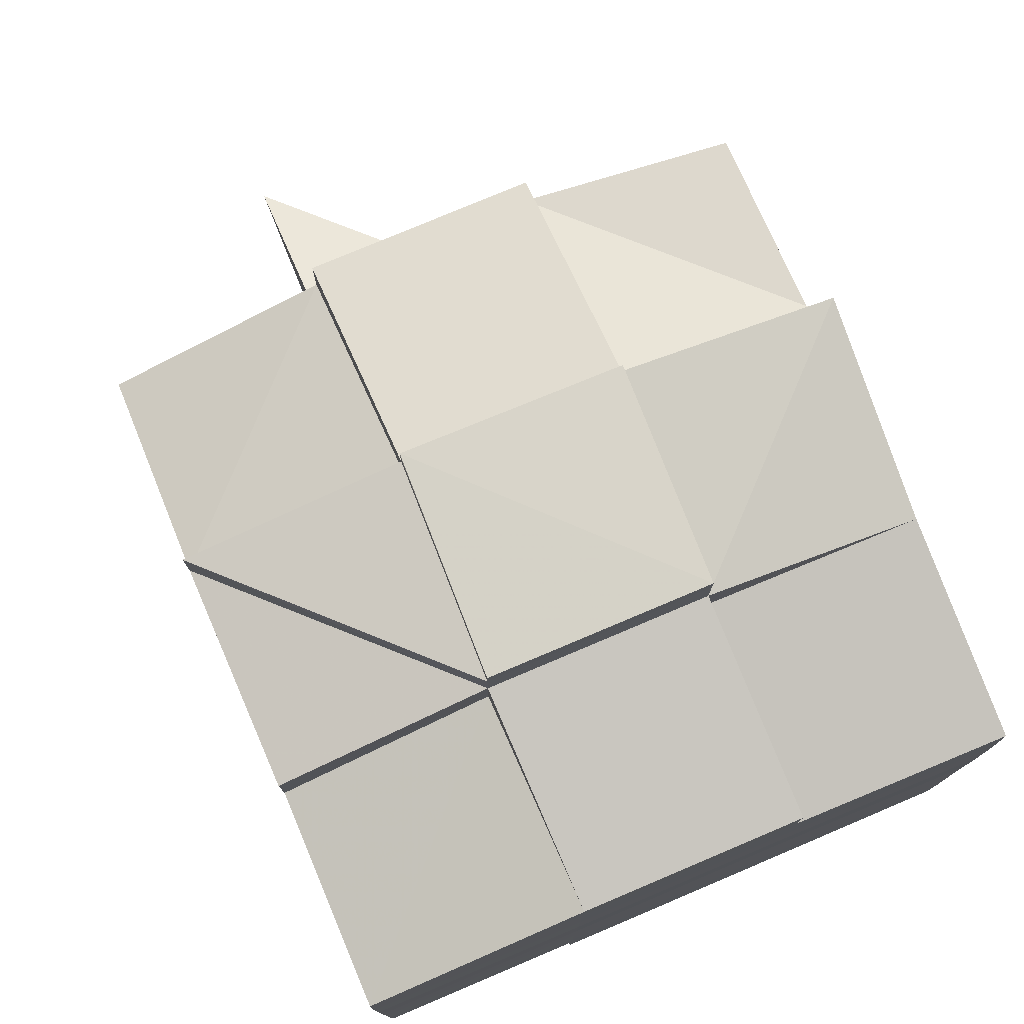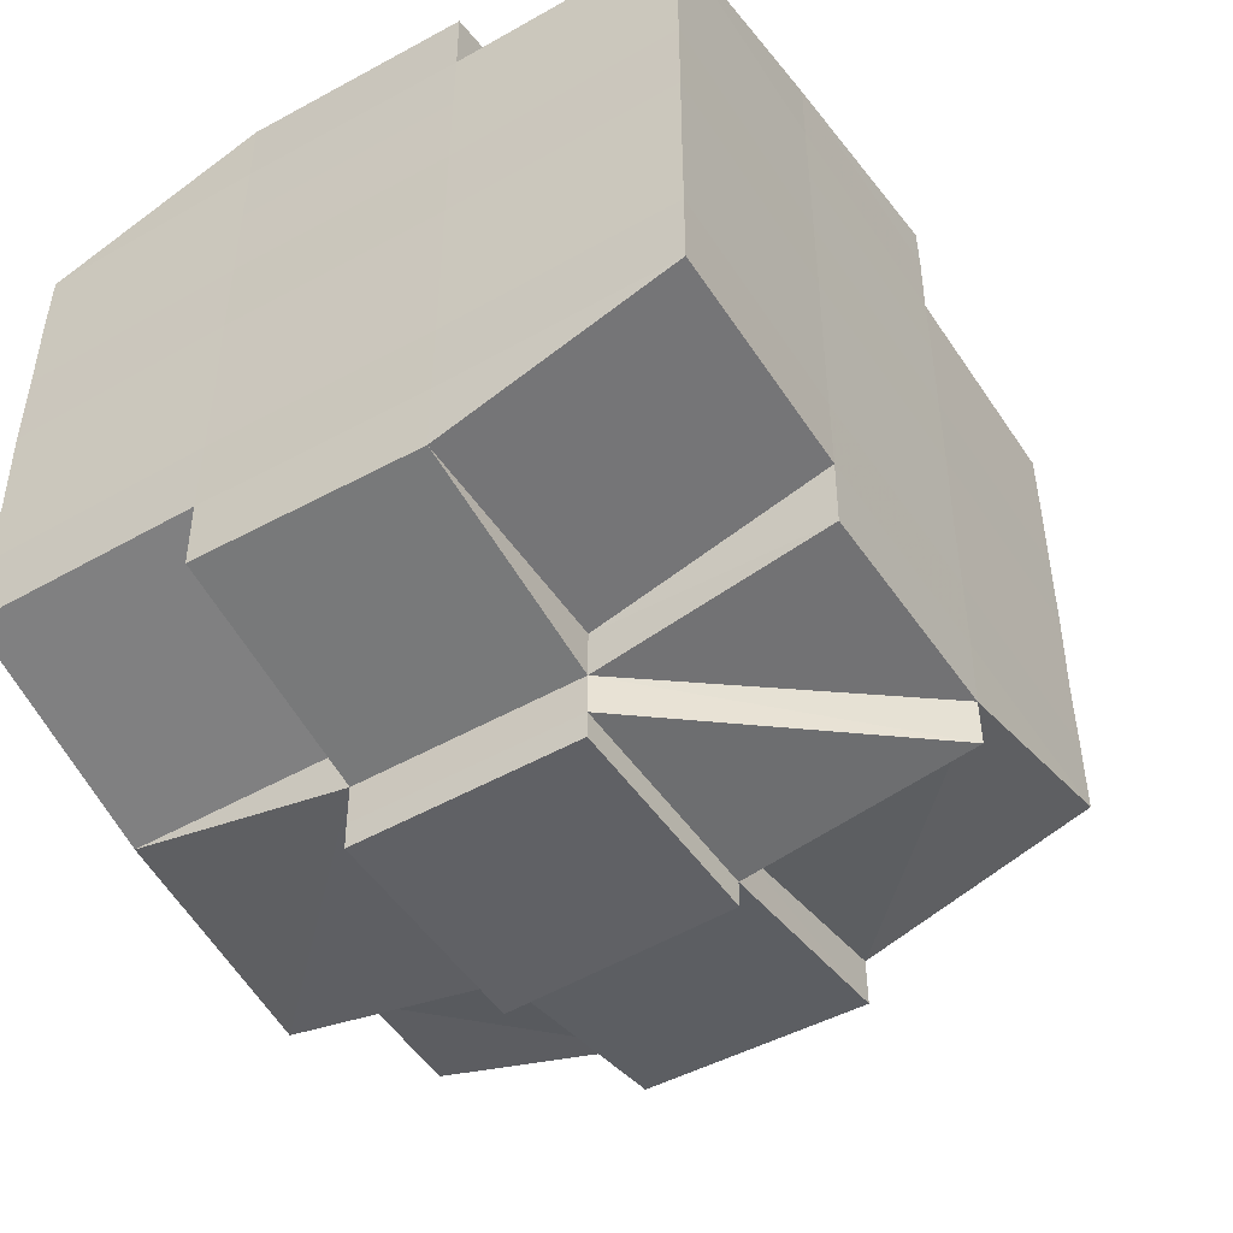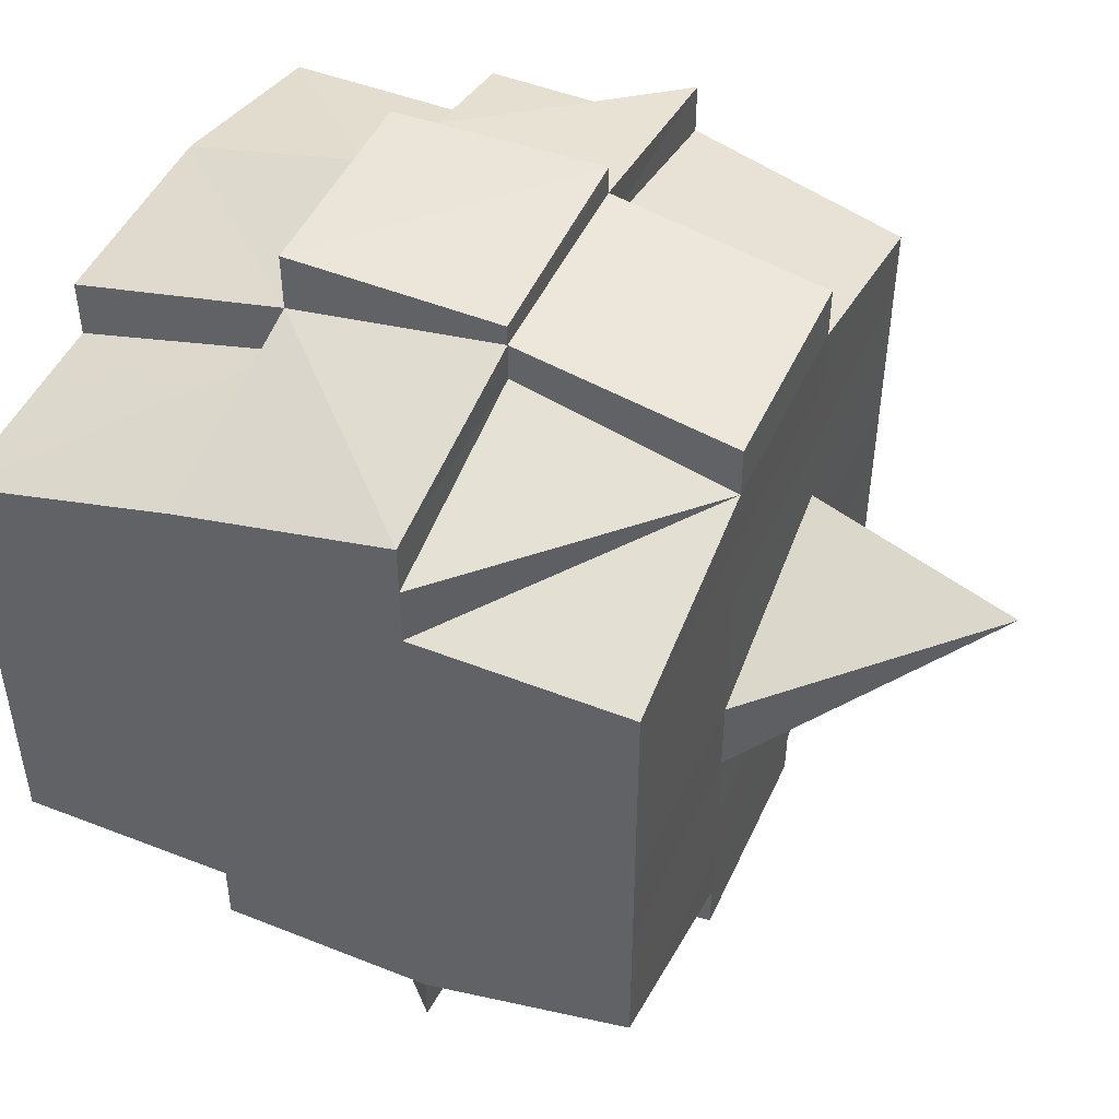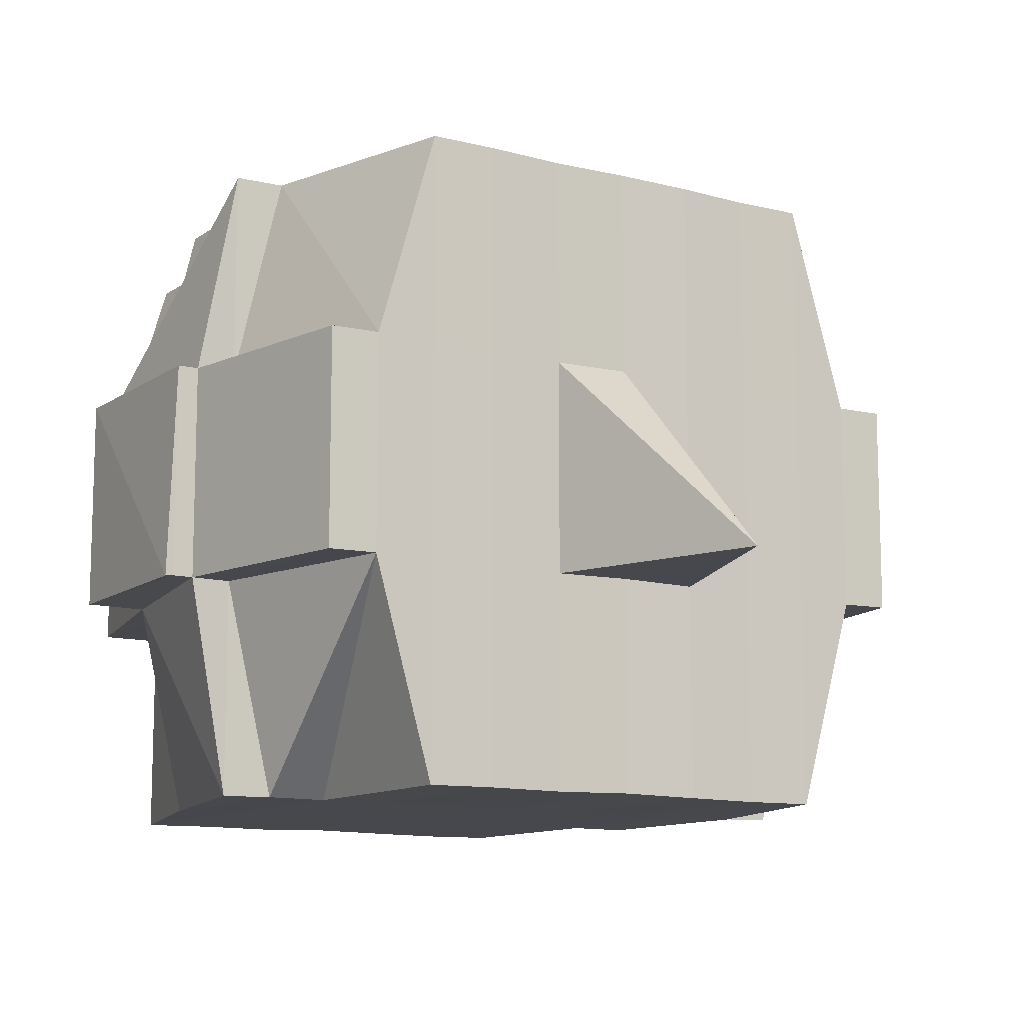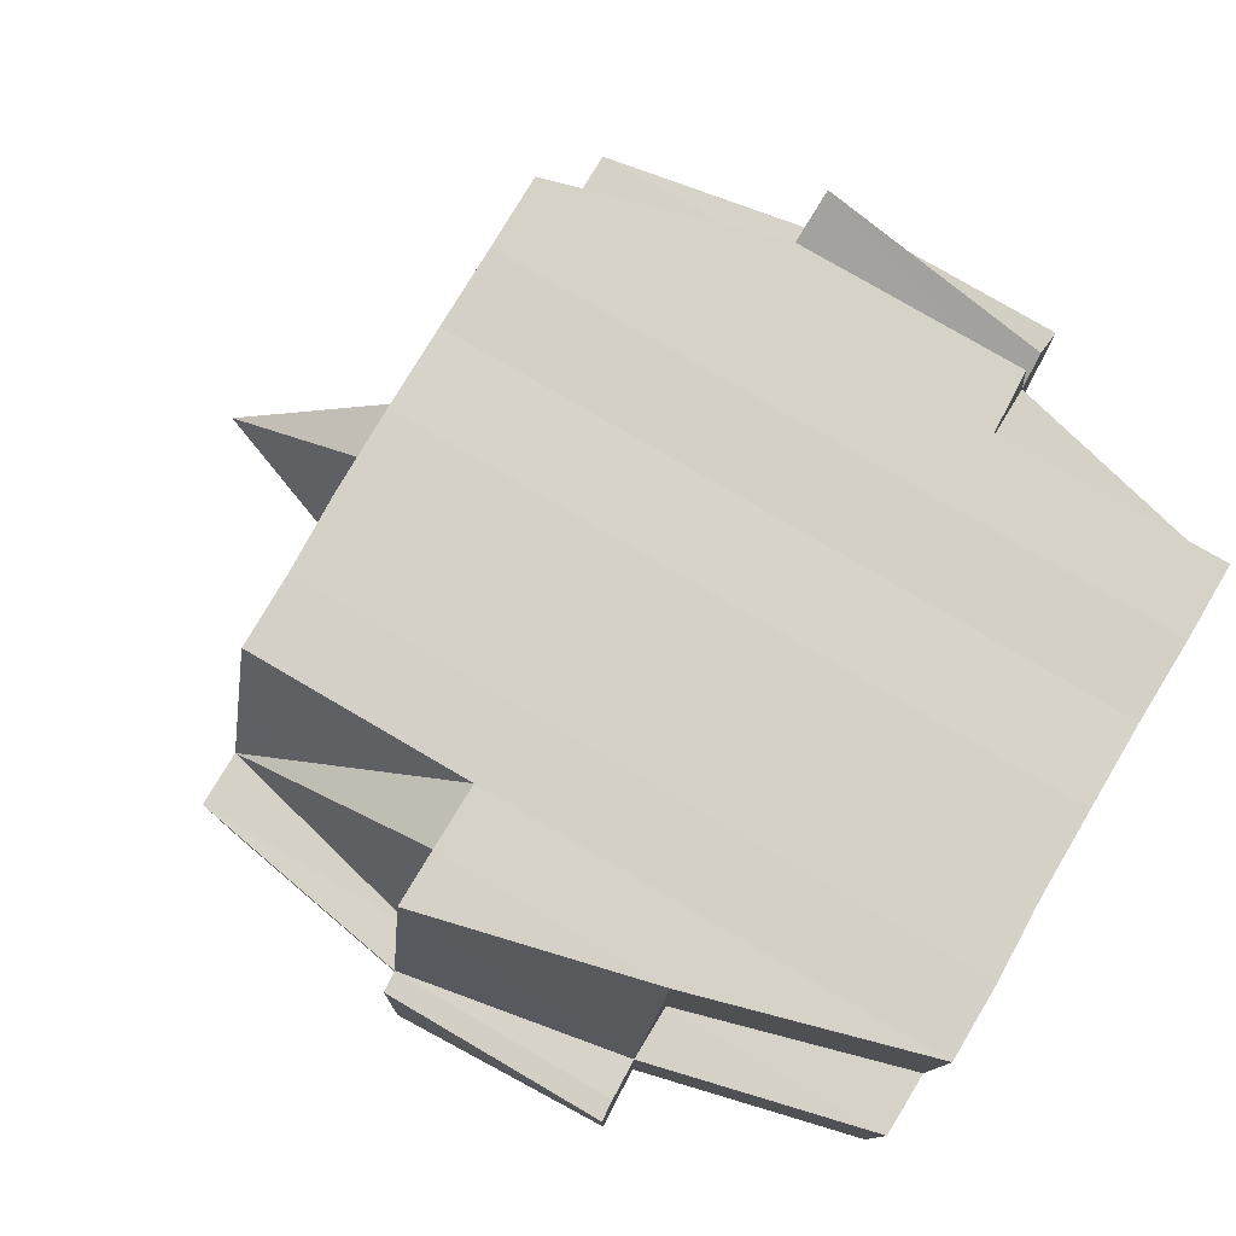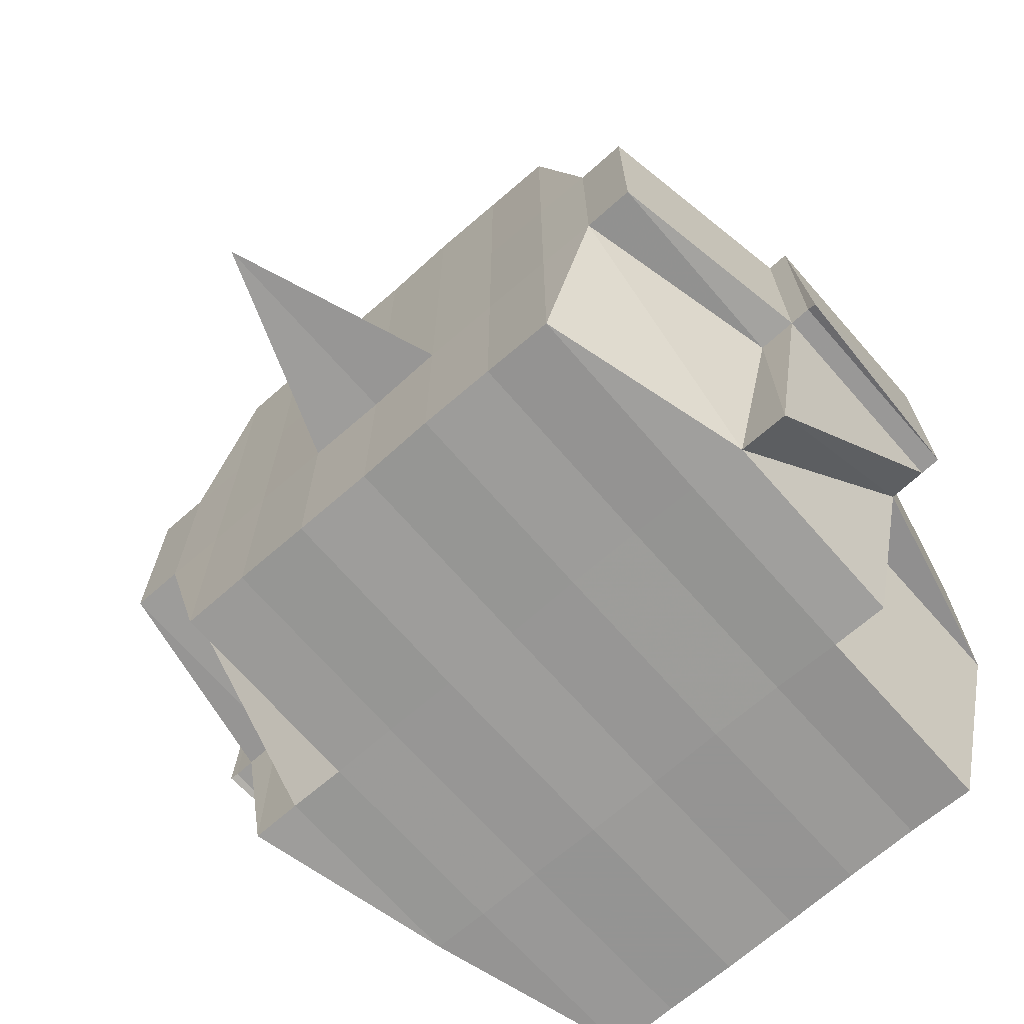
<metadata>
{"format":"obj","ext":"obj","renderer":"f3d","projection":"perspective","resolution":1024,"background":"white","views":[{"elev":77.1,"azim":67.1,"up":"+Z"},{"elev":-48.3,"azim":122.0,"up":"+Z"},{"elev":48.0,"azim":-156.1,"up":"+Z"},{"elev":-11.3,"azim":-122.3,"up":"+Y"},{"elev":78.8,"azim":30.3,"up":"+Y"},{"elev":-69.0,"azim":-48.8,"up":"+Y"}]}
</metadata>
<code>
o 1301
v 2236 1858 10.12
v 2236 1858 10.12
v 2236 1858 10.12
v 2236 1858 10.12
v 2236 1858 10.12
v 2236 1858 10.12
v 2236 1858 10.12
v 2236 1858 10.12
v 2236 1858 10.12
v 2236 1858 10.12
v 2236 1858 10.12
v 2236 1858 10.12
v 2236 1858 10.12
v 2236 1858 10.12
v 2236 1858 10.12
v 2236 1858 10.12
v 2236 1858 10.12
v 2236 1858 10.12
v 2236 1858 10.12
v 2236 1858 10.12
v 2236 1858 10.12
v 2236 1858 10.12
v 2236 1858 10.12
v 2236 1858 10.12
v 2236 1858 10.12
v 2236 1858 10.12
v 2236 1858 10.12
v 2236 1858 10.12
v 2236 1858 10.12
v 2236 1858 10.12
v 2236 1858 10.12
v 2236 1858 10.12
v 2236 1858 10.12
v 2236 1858 10.12
v 2236 1858 10.12
v 2236 1858 10.12
v 2236 1858 10.12
v 2236 1858 10.12
v 2236 1858 10.12
v 2236 1858 10.12
v 2236 1858 10.12
v 2236 1858 10.12
v 2236 1858 10.12
v 2236 1858 10.12
v 2236 1858 10.12
v 2236 1858 10.13
v 2236 1858 10.13
v 2236 1858 10.13
v 2236 1858 10.13
v 2236 1858 10.12
v 2236 1858 10.13
v 2236 1858 10.13
v 2236 1858 10.14
v 2236 1858 10.13
v 2236 1858 10.13
v 2236 1858 10.12
v 2236 1858 10.12
v 2236 1858 10.12
v 2236 1858 10.13
v 2236 1858 10.13
v 2236 1858 10.13
v 2236 1858 10.14
v 2236 1858 10.14
v 2236 1858 10.14
v 2236 1858 10.14
v 2236 1858 10.14
v 2236 1858 10.13
v 2236 1858 10.14
v 2236 1858 10.14
v 2236 1858 10.14
v 2236 1858 10.15
v 2236 1858 10.14
v 2236 1858 10.14
v 2236 1858 10.14
v 2236 1858 10.14
v 2236 1858 10.14
v 2236 1858 10.14
v 2236 1858 10.14
v 2236 1858 10.14
v 2236 1858 10.15
v 2236 1858 10.15
v 2236 1858 10.15
v 2236 1858 10.15
v 2236 1858 10.15
v 2236 1858 10.15
v 2236 1858 10.14
v 2236 1858 10.15
v 2236 1858 10.15
v 2236 1858 10.15
v 2236 1858 10.15
v 2236 1858 10.15
v 2236 1858 10.15
v 2236 1858 10.15
v 2236 1858 10.15
v 2236 1858 10.15
v 2236 1858 10.15
v 2236 1858 10.15
v 2236 1858 10.15
v 2236 1858 10.15
v 2236 1858 10.15
v 2236 1858 10.15
v 2236 1858 10.15
v 2236 1858 10.15
v 2236 1858 10.15
v 2236 1858 10.15
v 2236 1858 10.15
v 2236 1858 10.15
v 2236 1858 10.15
v 2236 1858 10.15
v 2236 1858 10.15
v 2236 1858 10.15
v 2236 1858 10.15
v 2236 1858 10.15
v 2236 1858 10.15
v 2236 1858 10.15
v 2236 1858 10.15
v 2236 1858 10.15
v 2236 1858 10.15
v 2236 1858 10.15
v 2236 1858 10.15
v 2236 1858 10.15
v 2236 1858 10.15
v 2236 1858 10.15
v 2236 1858 10.15
v 2236 1858 10.15
v 2236 1858 10.15
v 2236 1858 10.14
v 2236 1858 10.14
v 2236 1858 10.14
v 2236 1858 10.14
v 2236 1858 10.15
v 2236 1858 10.15
v 2236 1858 10.15
v 2236 1858 10.15
v 2236 1858 10.15
v 2236 1858 10.15
v 2236 1858 10.15
v 2236 1858 10.15
v 2236 1858 10.15
v 2236 1858 10.15
v 2236 1858 10.15
v 2236 1858 10.15
v 2236 1858 10.15
v 2236 1858 10.15
v 2236 1858 10.15
v 2236 1858 10.15
v 2236 1858 10.15
v 2236 1858 10.14
v 2236 1858 10.15
v 2236 1858 10.14
v 2236 1858 10.14
v 2236 1858 10.15
v 2236 1858 10.15
v 2236 1858 10.15
v 2236 1858 10.15
v 2236 1858 10.15
v 2236 1858 10.15
v 2236 1858 10.15
v 2236 1858 10.15
v 2236 1858 10.15
v 2236 1858 10.15
v 2236 1858 10.15
v 2236 1858 10.15
v 2236 1858 10.15
v 2236 1858 10.14
v 2236 1858 10.14
v 2236 1858 10.14
v 2236 1858 10.14
v 2236 1858 10.13
v 2236 1858 10.13
v 2236 1858 10.13
v 2236 1858 10.13
v 2236 1858 10.13
v 2236 1858 10.12
v 2236 1858 10.12
v 2236 1858 10.12
v 2236 1858 10.12
v 2236 1858 10.13
v 2236 1858 10.13
v 2236 1858 10.12
v 2236 1858 10.13
v 2236 1858 10.12
v 2236 1858 10.12
v 2236 1858 10.12
v 2236 1858 10.12
v 2236 1858 10.12
v 2236 1858 10.12
v 2236 1858 10.12
v 2236 1858 10.12
v 2236 1858 10.12
v 2236 1858 10.12
v 2236 1858 10.12
v 2236 1858 10.12
v 2236 1858 10.12
v 2236 1858 10.12
v 2236 1858 10.12
v 2236 1858 10.12
v 2236 1858 10.12
v 2236 1858 10.12
v 2236 1858 10.12
v 2236 1858 10.12
v 2236 1858 10.12
v 2236 1858 10.12
v 2236 1858 10.12
v 2236 1858 10.12
v 2236 1858 10.12
v 2236 1858 10.12
v 2236 1858 10.12
v 2236 1858 10.12
v 2236 1858 10.12
v 2236 1858 10.13
v 2236 1858 10.13
v 2236 1858 10.13
v 2236 1858 10.12
v 2236 1858 10.13
v 2236 1858 10.13
v 2236 1858 10.13
v 2236 1858 10.13
v 2236 1858 10.14
v 2236 1858 10.13
v 2236 1858 10.13
v 2236 1858 10.13
v 2236 1858 10.14
v 2236 1858 10.14
v 2236 1858 10.14
v 2236 1858 10.14
v 2236 1858 10.14
v 2236 1858 10.14
v 2236 1858 10.14
v 2236 1858 10.14
v 2236 1858 10.14
v 2236 1858 10.14
v 2236 1858 10.14
v 2236 1858 10.15
v 2236 1858 10.14
v 2236 1858 10.14
v 2236 1858 10.15
v 2236 1858 10.15
v 2236 1858 10.15
v 2236 1858 10.15
v 2236 1858 10.15
v 2236 1858 10.15
v 2236 1858 10.15
v 2236 1858 10.15
v 2236 1858 10.15
v 2236 1858 10.15
v 2236 1858 10.15
v 2236 1858 10.15
v 2236 1858 10.15
v 2236 1858 10.15
v 2236 1858 10.15
v 2236 1858 10.15
v 2236 1858 10.12
v 2236 1858 10.12
v 2236 1858 10.12
v 2236 1858 10.12
v 2236 1858 10.12
v 2236 1858 10.12
v 2236 1858 10.12
v 2236 1858 10.12
v 2236 1858 10.12
v 2236 1858 10.12
v 2236 1858 10.12
v 2236 1858 10.12
v 2236 1858 10.12
v 2236 1858 10.12
v 2236 1858 10.12
v 2236 1858 10.12
v 2236 1858 10.12
v 2236 1858 10.12
v 2236 1858 10.12
v 2236 1858 10.12
v 2236 1858 10.12
v 2236 1858 10.12
v 2236 1858 10.12
v 2236 1858 10.12
v 2236 1858 10.12
v 2236 1858 10.12
v 2236 1858 10.12
v 2236 1858 10.12
v 2236 1858 10.12
v 2236 1858 10.12
v 2236 1858 10.12
v 2236 1858 10.12
v 2236 1858 10.12
v 2236 1858 10.13
v 2236 1858 10.13
v 2236 1858 10.13
v 2236 1858 10.13
v 2236 1858 10.12
v 2236 1858 10.13
v 2236 1858 10.13
v 2236 1858 10.14
v 2236 1858 10.13
v 2236 1858 10.13
v 2236 1858 10.14
v 2236 1858 10.14
v 2236 1858 10.14
v 2236 1858 10.14
v 2236 1858 10.14
v 2236 1858 10.14
v 2236 1858 10.14
v 2236 1858 10.14
v 2236 1858 10.14
v 2236 1858 10.14
v 2236 1858 10.13
v 2236 1858 10.14
v 2236 1858 10.14
v 2236 1858 10.14
v 2236 1858 10.14
v 2236 1858 10.15
v 2236 1858 10.15
v 2236 1858 10.14
v 2236 1858 10.14
v 2236 1858 10.14
v 2236 1858 10.14
v 2236 1858 10.13
v 2236 1858 10.14
v 2236 1858 10.14
v 2236 1858 10.13
v 2236 1858 10.13
v 2236 1858 10.14
v 2236 1858 10.12
v 2236 1858 10.12
v 2236 1858 10.12
v 2236 1858 10.12
v 2236 1858 10.12
v 2236 1858 10.12
v 2236 1858 10.12
v 2236 1858 10.12
v 2236 1858 10.12
v 2236 1858 10.14
v 2236 1858 10.14
v 2236 1858 10.13
v 2236 1858 10.14
v 2236 1858 10.14
v 2236 1858 10.15
v 2236 1858 10.15
v 2236 1858 10.15
v 2236 1858 10.15
v 2236 1858 10.15
v 2236 1858 10.15
v 2236 1858 10.15
v 2236 1858 10.15
v 2236 1858 10.15
v 2236 1858 10.15
v 2236 1858 10.15
v 2236 1858 10.15
v 2236 1858 10.15
v 2236 1858 10.15
v 2236 1858 10.15
v 2236 1858 10.15
v 2236 1858 10.15
v 2236 1858 10.15
v 2236 1858 10.15
v 2236 1858 10.15
v 2236 1858 10.15
v 2236 1858 10.15
v 2236 1858 10.15
v 2236 1858 10.15
v 2236 1858 10.15
f 1 2 3
f 4 5 2
f 6 7 5
f 8 9 4
f 10 8 11
f 12 13 7
f 14 15 3
f 16 17 14
f 18 19 15
f 20 21 19
f 22 23 20
f 24 25 21
f 20 24 26
f 27 24 28
f 29 30 27
f 31 32 18
f 33 32 34
f 31 35 36
f 32 37 35
f 38 39 37
f 40 41 39
f 38 40 42
f 43 40 44
f 45 46 40
f 46 47 48
f 49 48 40
f 40 48 50
f 48 51 50
f 50 51 30
f 48 52 51
f 47 53 52
f 54 52 48
f 51 55 56
f 57 56 58
f 52 59 51
f 59 60 55
f 51 59 61
f 52 62 59
f 63 62 52
f 53 64 62
f 62 65 59
f 65 66 60
f 59 65 67
f 62 68 65
f 64 69 68
f 70 68 62
f 69 71 72
f 68 73 65
f 65 73 74
f 68 72 73
f 75 72 68
f 73 76 66
f 72 77 73
f 77 78 76
f 73 77 79
f 72 80 77
f 81 80 72
f 80 82 77
f 81 83 84
f 82 85 78
f 77 82 86
f 82 87 85
f 88 89 87
f 90 91 82
f 92 93 82
f 93 94 91
f 95 96 88
f 96 97 98
f 97 99 100
f 101 88 102
f 103 95 102
f 104 100 105
f 102 105 83
f 106 107 104
f 108 106 109
f 107 110 111
f 112 111 113
f 114 110 115
f 116 115 117
f 118 117 119
f 120 114 121
f 121 113 122
f 123 122 124
f 125 124 126
f 125 126 127
f 128 127 129
f 128 125 130
f 131 125 128
f 131 132 125
f 132 133 125
f 134 108 133
f 135 132 131
f 136 132 135
f 136 137 132
f 138 137 139
f 137 140 141
f 142 143 140
f 144 143 145
f 146 136 135
f 147 136 146
f 135 131 148
f 148 131 128
f 146 149 150
f 151 152 148
f 153 154 146
f 154 155 156
f 157 155 158
f 159 155 160
f 161 160 162
f 163 158 164
f 165 151 166
f 167 165 168
f 169 167 170
f 171 169 172
f 173 170 172
f 174 171 175
f 176 175 177
f 178 172 175
f 172 170 179
f 175 172 180
f 172 179 180
f 170 181 179
f 175 180 182
f 12 175 182
f 180 179 183
f 180 183 182
f 182 183 184
f 182 184 185
f 186 187 185
f 183 188 184
f 184 188 189
f 185 190 191
f 192 191 193
f 194 195 193
f 188 196 197
f 198 197 199
f 200 201 199
f 202 203 201
f 204 205 199
f 206 207 205
f 208 209 204
f 210 211 188
f 212 213 207
f 214 212 209
f 188 215 214
f 215 212 214
f 216 215 188
f 211 217 215
f 215 218 212
f 217 219 218
f 220 218 215
f 218 221 212
f 212 221 49
f 221 222 213
f 218 223 221
f 219 224 223
f 225 223 218
f 223 226 221
f 221 226 54
f 226 227 222
f 223 228 226
f 224 229 228
f 230 228 223
f 228 231 226
f 226 231 63
f 231 232 227
f 228 233 231
f 130 233 228
f 229 234 233
f 233 235 231
f 231 235 70
f 235 236 232
f 233 237 235
f 234 238 237
f 239 237 233
f 237 240 235
f 235 240 75
f 240 241 236
f 240 242 241
f 237 243 240
f 243 102 240
f 133 243 237
f 133 244 243
f 245 244 246
f 244 247 248
f 249 250 247
f 251 250 252
f 253 254 255
f 254 256 257
f 253 258 259
f 258 260 261
f 262 261 263
f 264 265 262
f 265 266 267
f 268 264 269
f 270 271 272
f 273 274 272
f 275 276 274
f 277 278 275
f 279 12 275
f 279 280 12
f 280 281 276
f 282 280 279
f 24 282 279
f 283 282 284
f 285 286 282
f 282 287 280
f 61 287 282
f 286 288 287
f 287 289 280
f 280 289 290
f 289 291 281
f 287 292 289
f 67 292 287
f 288 293 292
f 292 294 289
f 289 294 178
f 294 295 291
f 292 296 294
f 74 296 292
f 293 297 296
f 296 298 294
f 294 298 173
f 298 299 295
f 296 300 298
f 79 300 296
f 297 301 300
f 300 302 298
f 302 303 299
f 298 302 304
f 304 305 306
f 307 308 305
f 302 309 307
f 309 150 303
f 300 310 302
f 310 309 302
f 86 310 300
f 301 311 310
f 310 312 309
f 163 312 310
f 312 146 309
f 309 146 313
f 313 148 166
f 166 148 314
f 148 128 314
f 314 128 230
f 166 314 315
f 315 314 225
f 314 129 316
f 315 316 317
f 318 319 315
f 320 318 181
f 181 317 321
f 181 315 220
f 322 315 181
f 179 181 216
f 179 321 323
f 324 325 326
f 327 328 329
f 330 331 328
f 332 333 334
f 335 336 333
f 337 338 339
f 340 341 342
f 343 344 341
f 345 346 347
f 348 349 350
f 351 352 349
f 353 354 352
f 94 355 351
f 355 353 356
f 98 356 351
f 357 358 359
f 359 360 361

</code>
